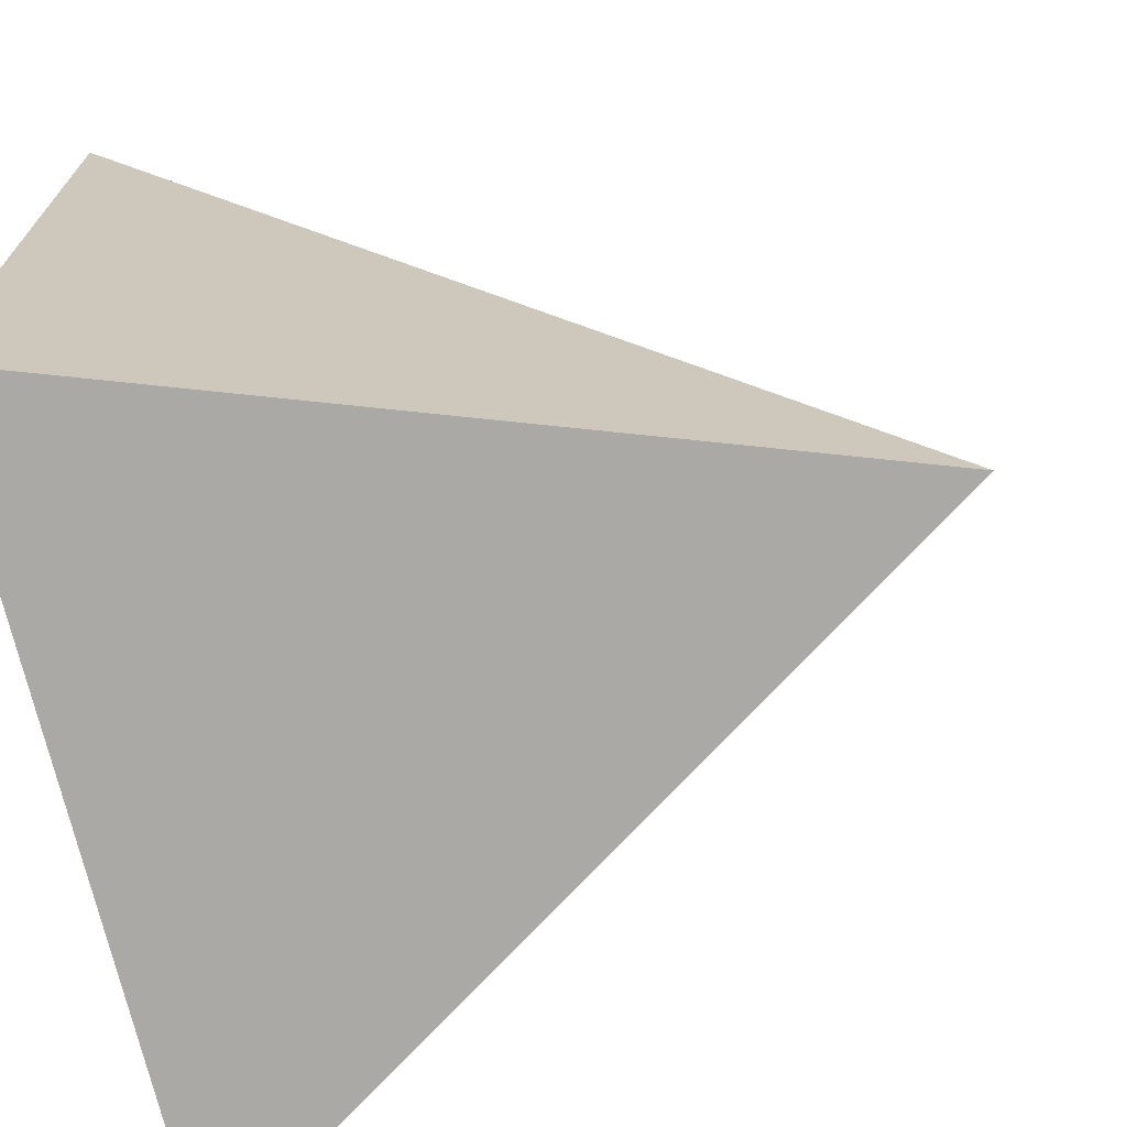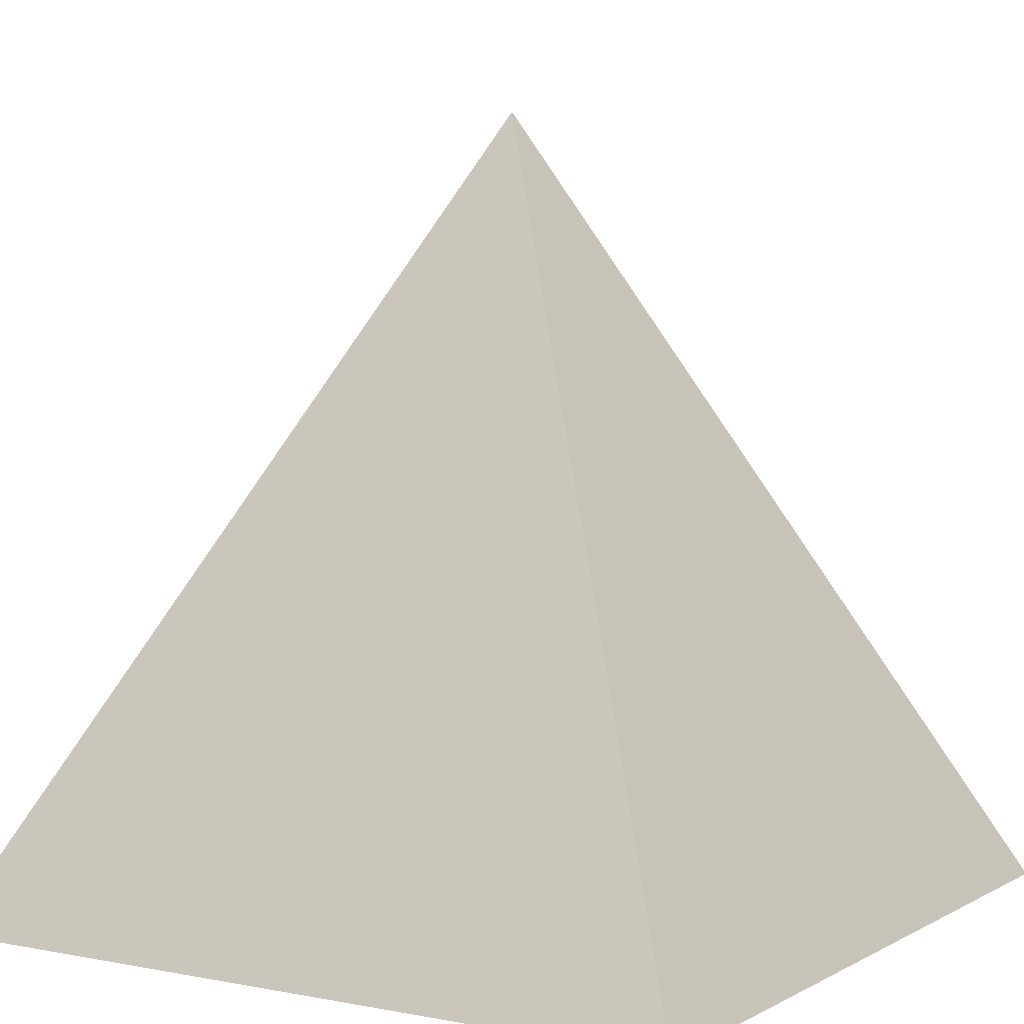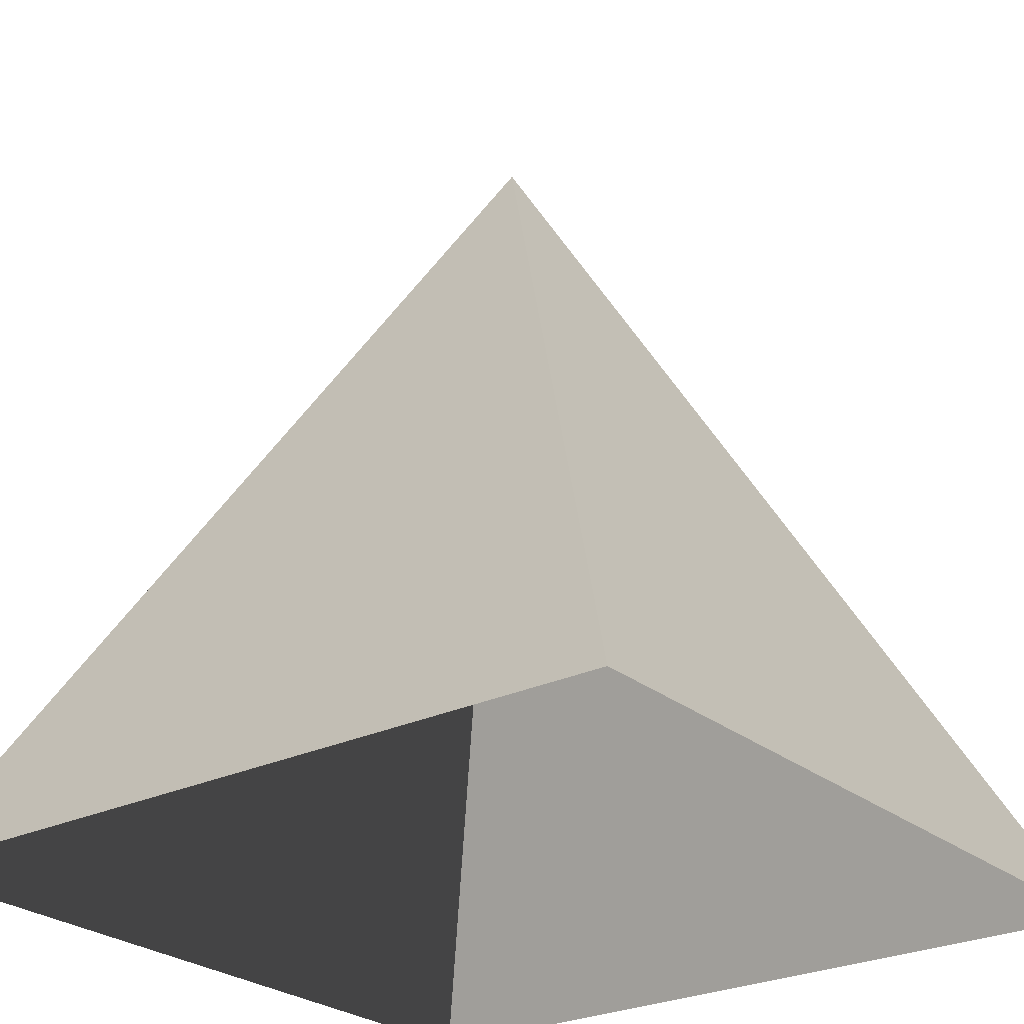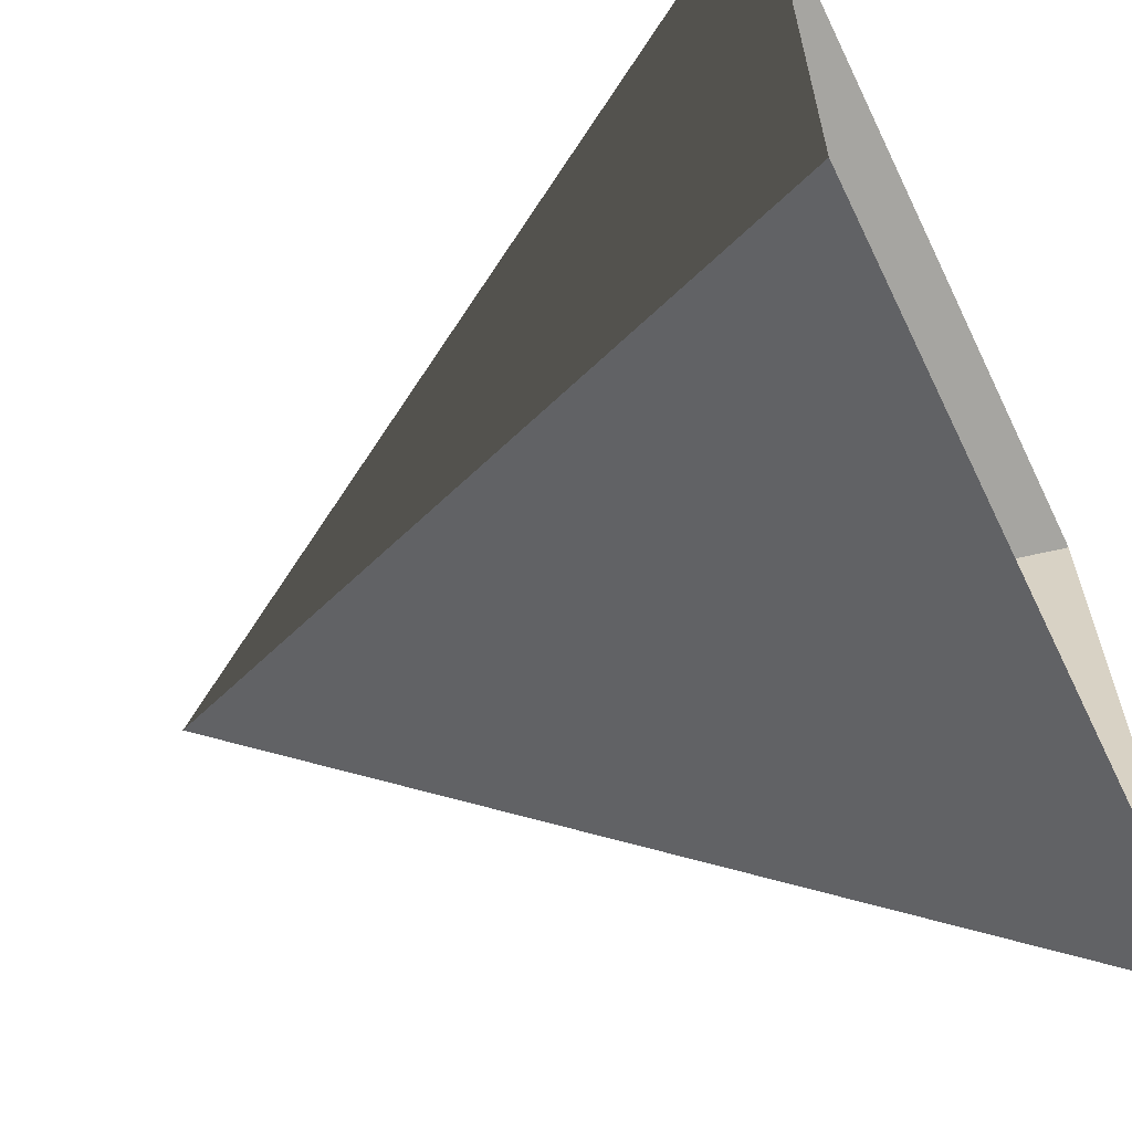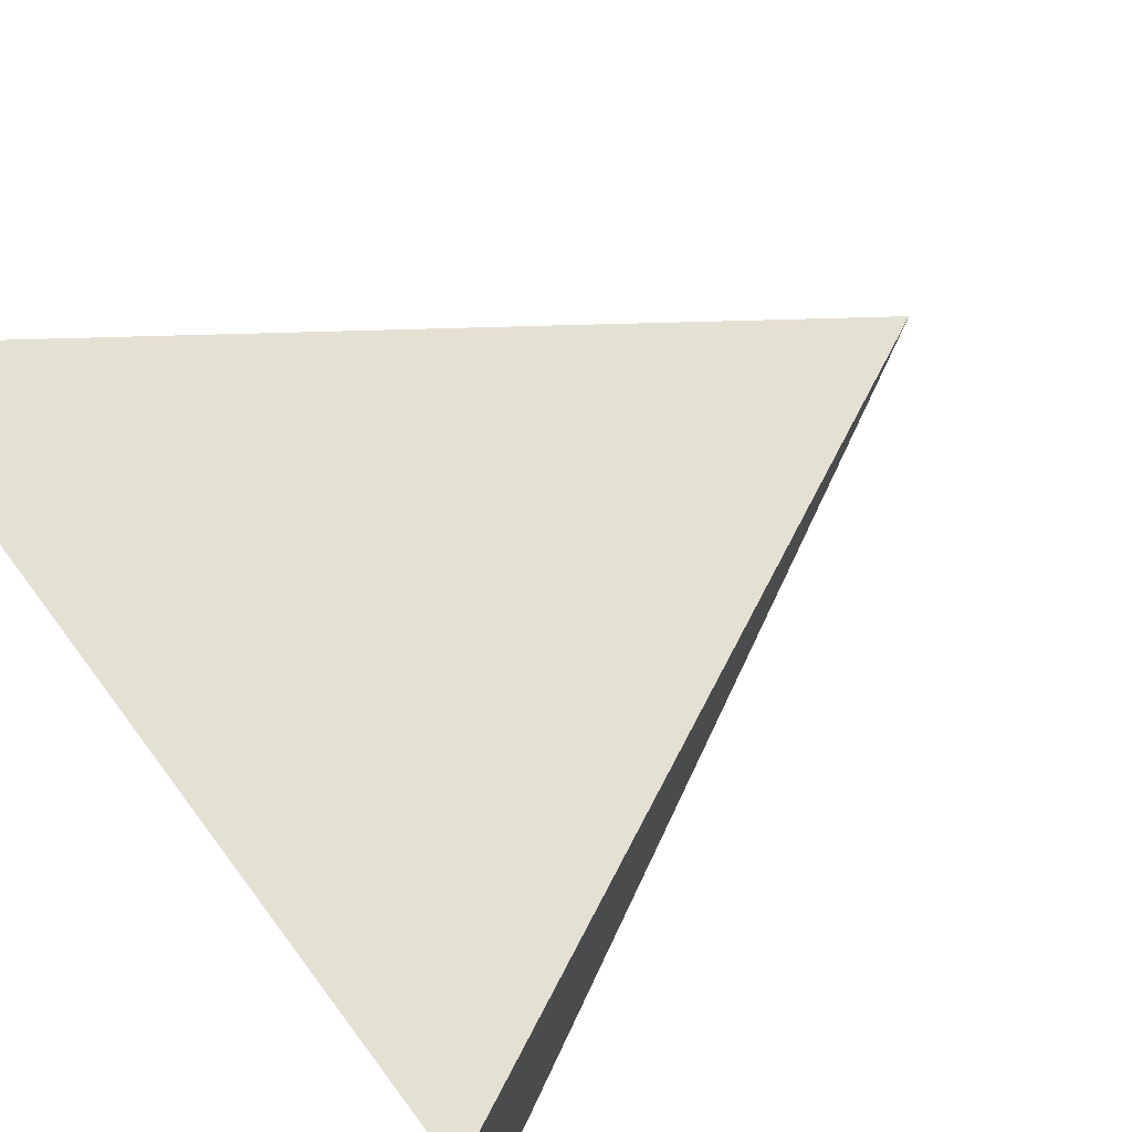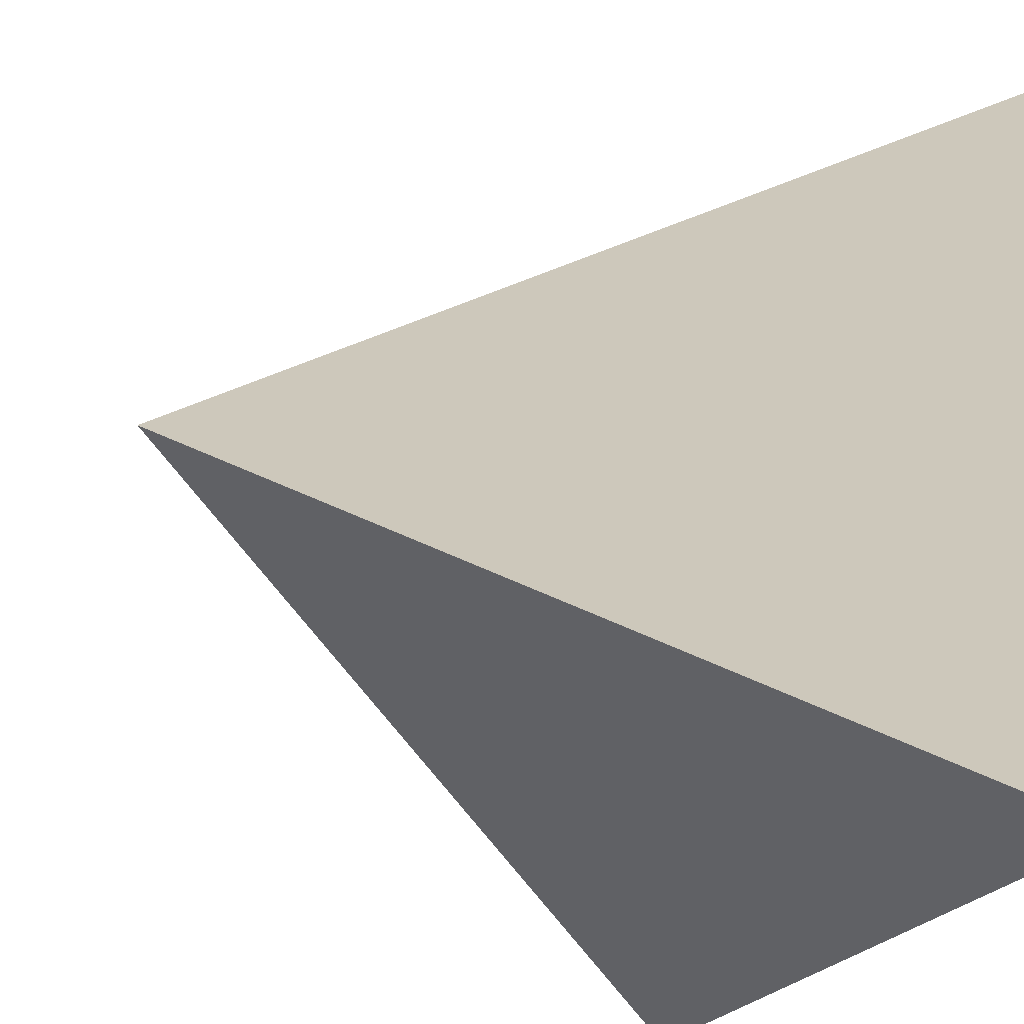
<metadata>
{"format":"obj","ext":"obj","renderer":"f3d","projection":"perspective","resolution":1024,"background":"white","views":[{"elev":-70.7,"azim":102.9,"up":"+Z"},{"elev":5.0,"azim":31.7,"up":"+Y"},{"elev":-25.8,"azim":37.7,"up":"+Y"},{"elev":-62.5,"azim":-64.2,"up":"+Z"},{"elev":75.9,"azim":53.1,"up":"+Z"},{"elev":-26.3,"azim":-117.6,"up":"+Z"}]}
</metadata>
<code>
o Shape_IndexedFaceSet
v 1 -1 -1
v -1 -1 -1
v -1 -1 1
v 1 -1 1
v 0 1 -0
f 1 2 5
f 2 3 5
f 3 4 5
f 4 1 5

</code>
